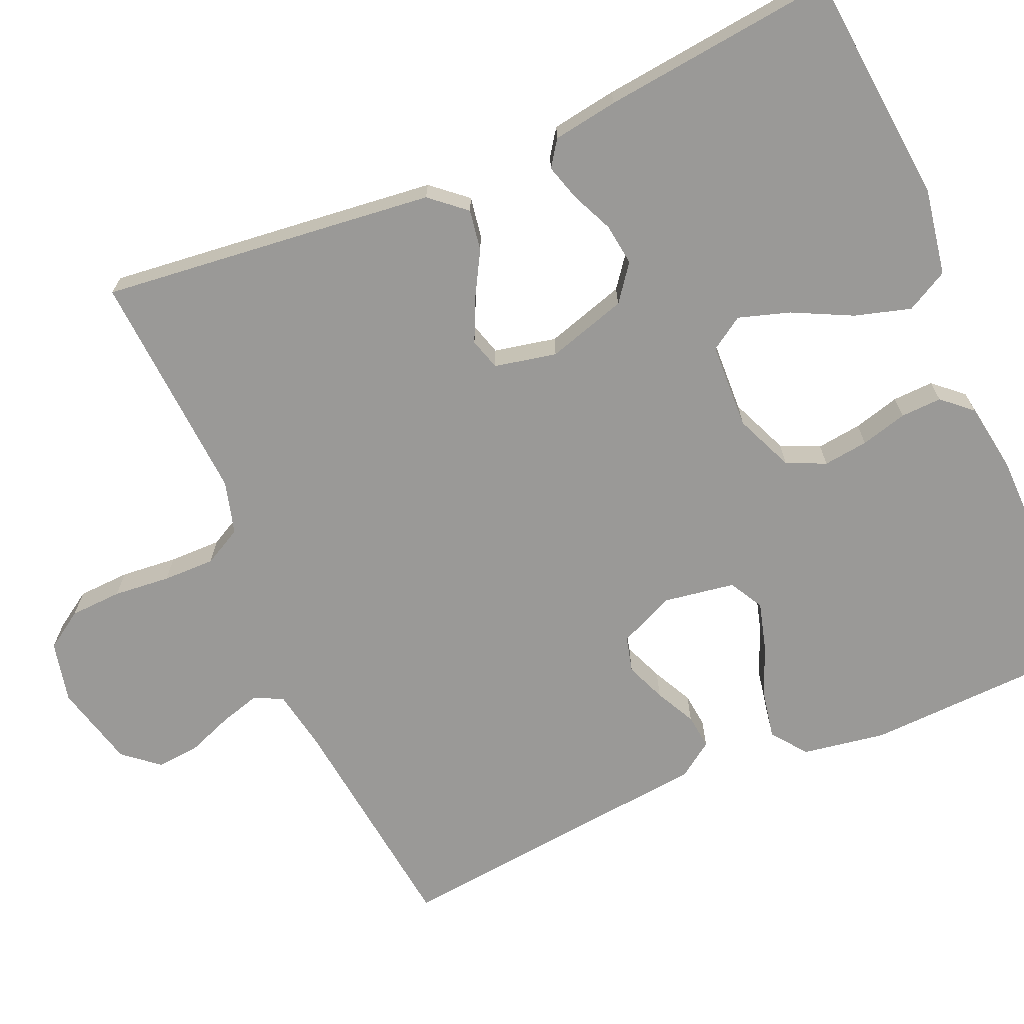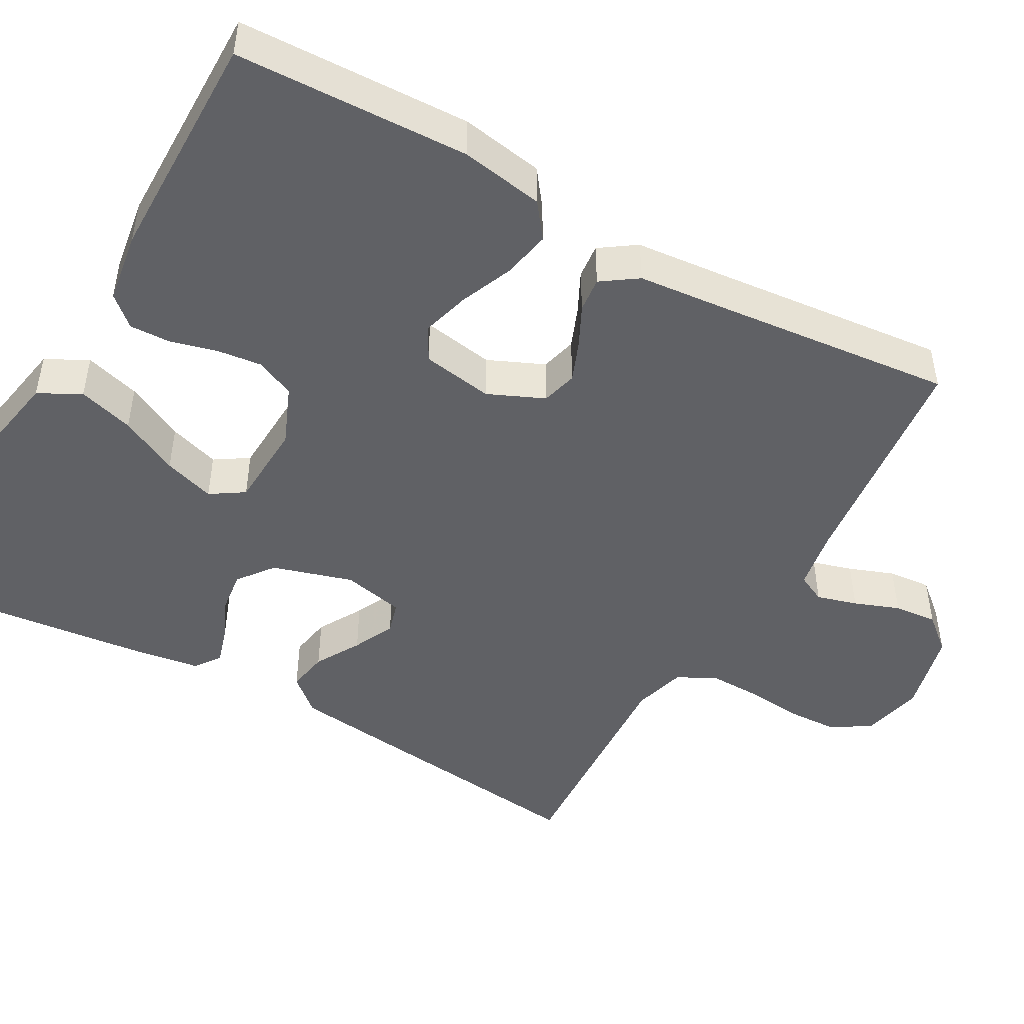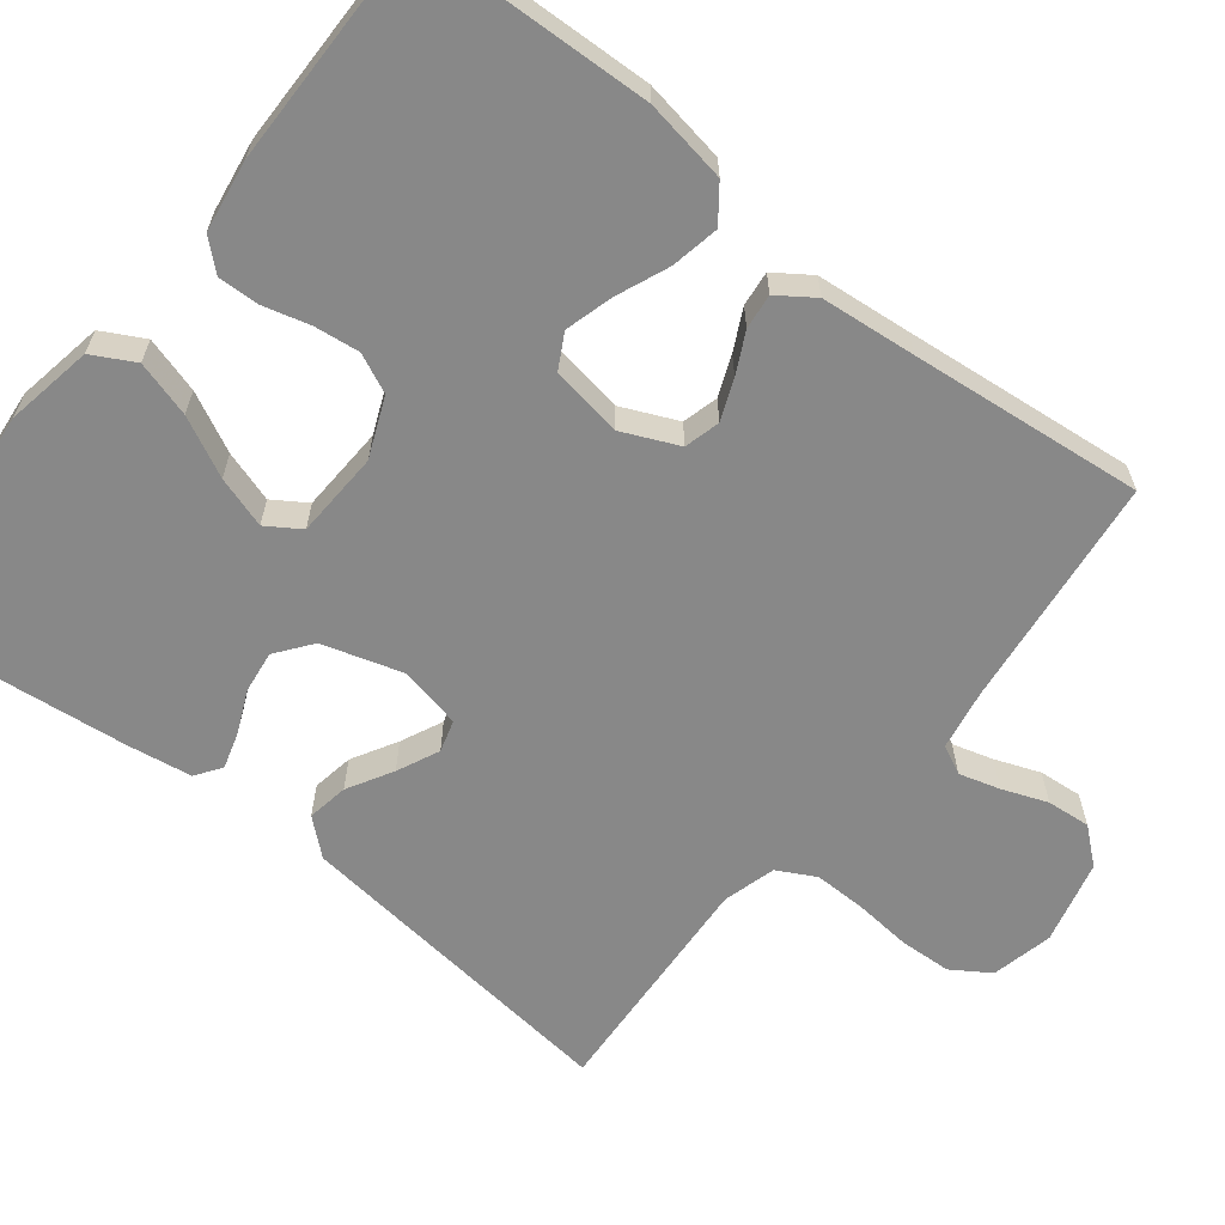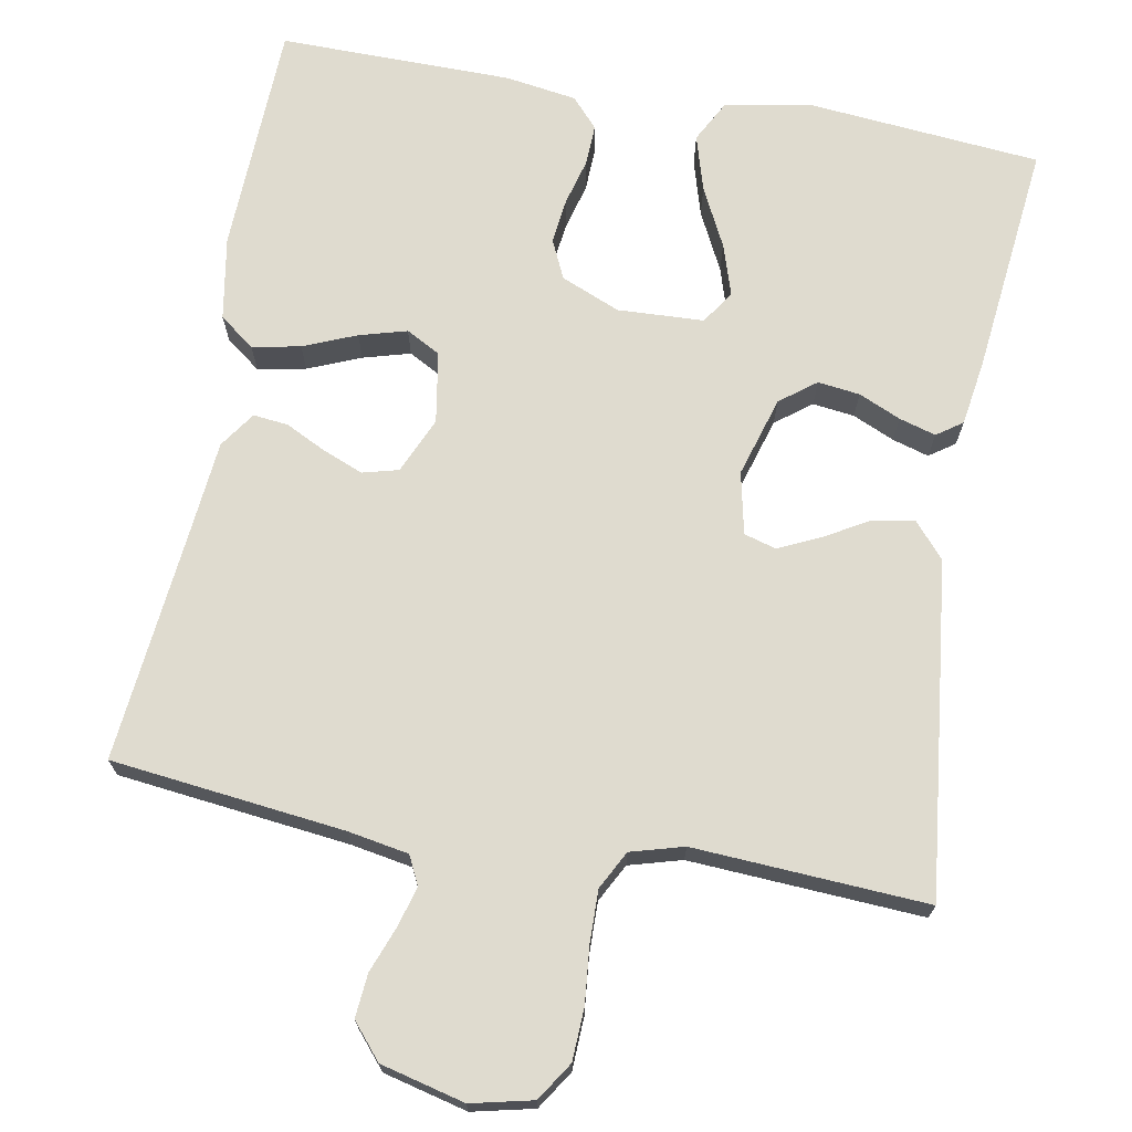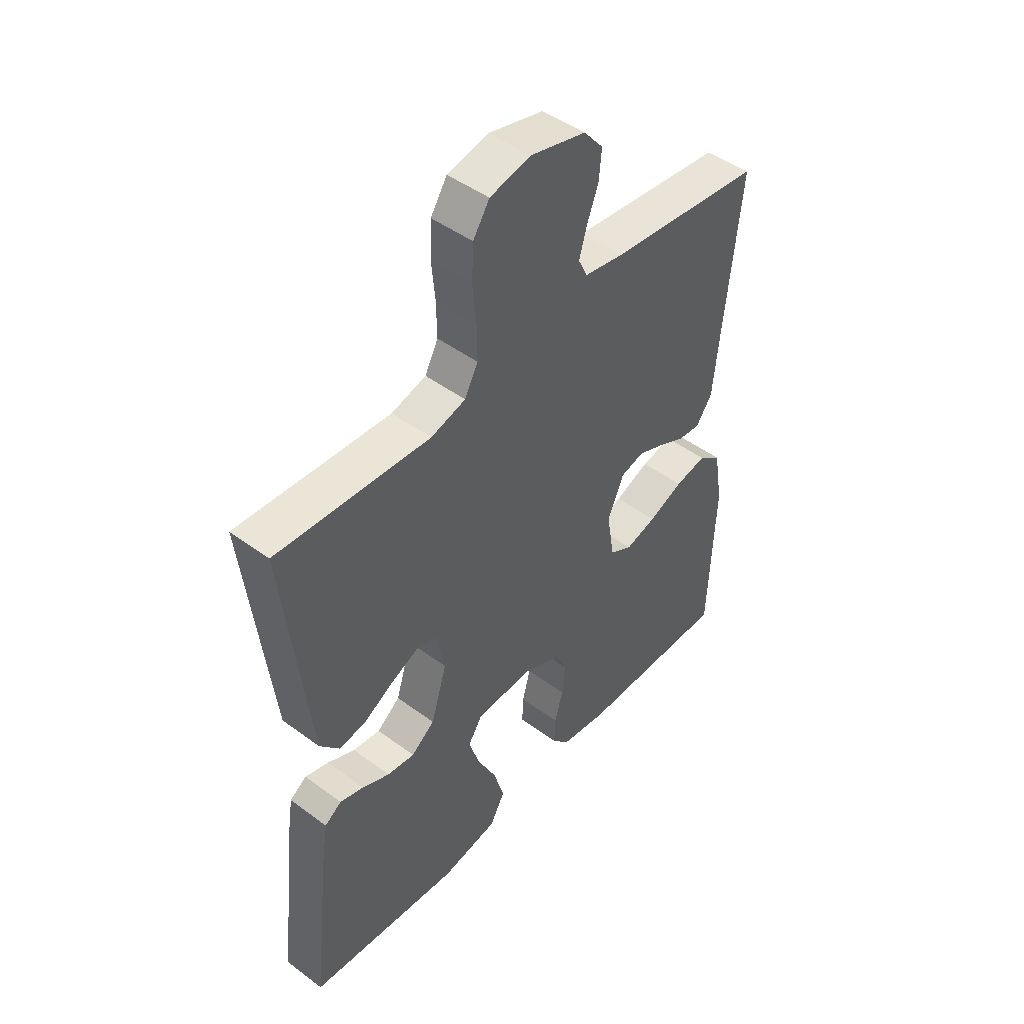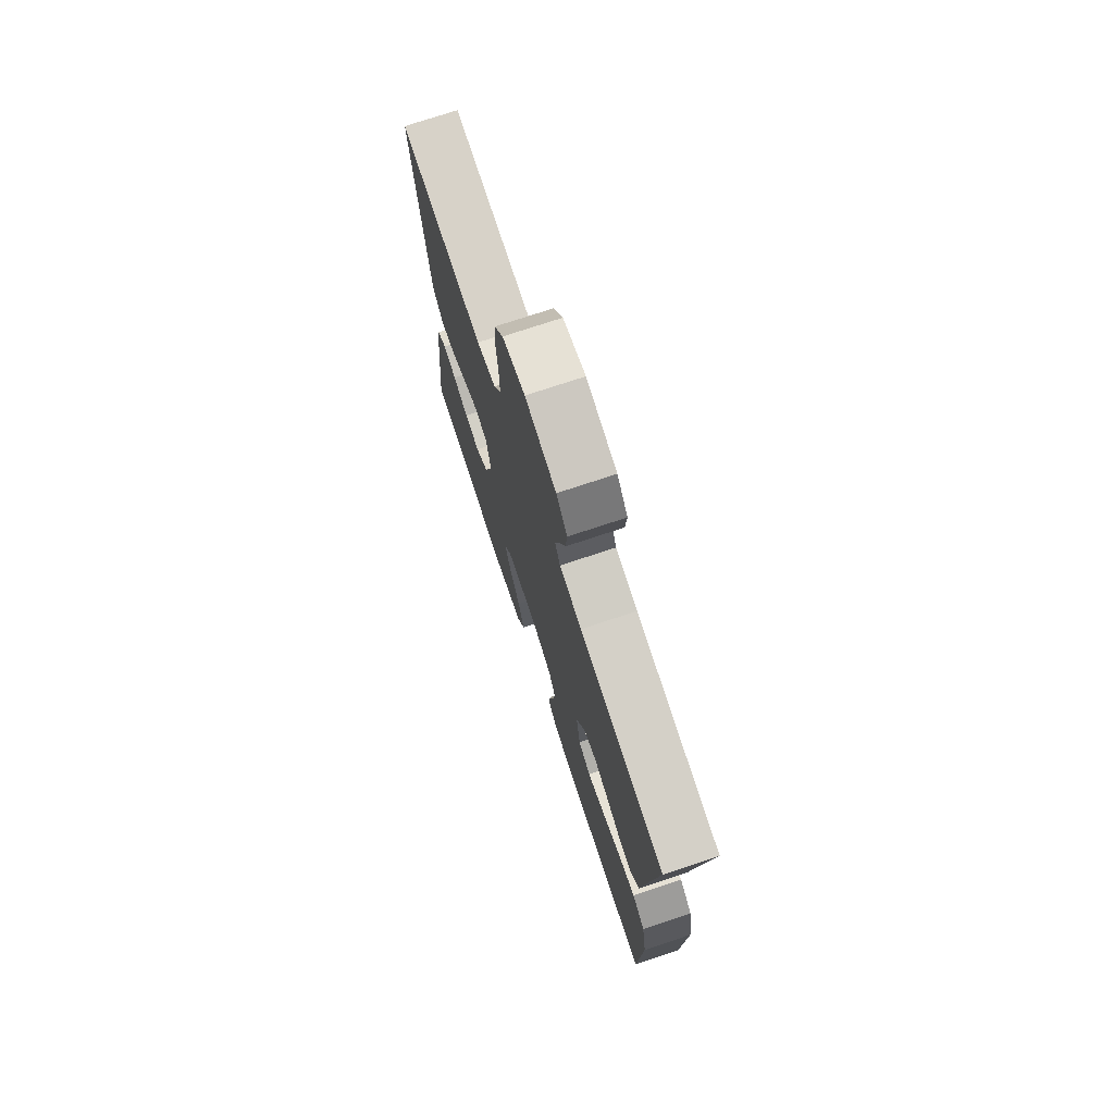
<metadata>
{"format":"obj","ext":"obj","renderer":"f3d","projection":"perspective","resolution":1024,"background":"white","views":[{"elev":-69.0,"azim":113.6,"up":"+Y"},{"elev":-47.3,"azim":-119.5,"up":"+Y"},{"elev":-62.9,"azim":-128.3,"up":"+Y"},{"elev":70.5,"azim":10.2,"up":"+Y"},{"elev":46.8,"azim":130.1,"up":"+Z"},{"elev":74.5,"azim":-108.4,"up":"+Z"}]}
</metadata>
<code>
v -0.5 0.07 0.5
v -0.2 0.07 0.535
v -0.122 0.07 0.549
v -0.104 0.07 0.586
v -0.119 0.07 0.638
v -0.141 0.07 0.696
v -0.146 0.07 0.752
v -0.108 0.07 0.797
v 0 0.07 0.824
v 0.079 0.07 0.806
v 0.111 0.07 0.757
v 0.114 0.07 0.69
v 0.107 0.07 0.617
v 0.106 0.07 0.55
v 0.132 0.07 0.501
v 0.2 0.07 0.482
v 0.5 0.07 0.5
v 0.466 0.07 0.2
v 0.451 0.07 0.07
v 0.412 0.07 0.025
v 0.359 0.07 0.034
v 0.301 0.07 0.067
v 0.247 0.07 0.092
v 0.206 0.07 0.08
v 0.189 0.07 0
v 0.22 0.07 -0.103
v 0.266 0.07 -0.138
v 0.32 0.07 -0.131
v 0.374 0.07 -0.107
v 0.421 0.07 -0.093
v 0.454 0.07 -0.116
v 0.467 0.07 -0.2
v 0.5 0.07 -0.5
v 0.2 0.07 -0.528
v 0.088 0.07 -0.508
v 0.059 0.07 -0.454
v 0.08 0.07 -0.382
v 0.118 0.07 -0.306
v 0.139 0.07 -0.24
v 0.111 0.07 -0.197
v 0 0.07 -0.192
v -0.076 0.07 -0.224
v -0.099 0.07 -0.274
v -0.092 0.07 -0.332
v -0.076 0.07 -0.392
v -0.074 0.07 -0.445
v -0.108 0.07 -0.483
v -0.2 0.07 -0.497
v -0.5 0.07 -0.5
v -0.511 0.07 -0.2
v -0.493 0.07 -0.093
v -0.448 0.07 -0.059
v -0.386 0.07 -0.071
v -0.318 0.07 -0.099
v -0.257 0.07 -0.116
v -0.213 0.07 -0.092
v -0.198 0.07 0
v -0.23 0.07 0.072
v -0.276 0.07 0.084
v -0.328 0.07 0.063
v -0.38 0.07 0.037
v -0.425 0.07 0.032
v -0.457 0.07 0.078
v -0.469 0.07 0.2
v -0.5 0 0.5
v -0.2 0 0.535
v -0.122 0 0.549
v -0.104 0 0.586
v -0.119 0 0.638
v -0.141 0 0.696
v -0.146 0 0.752
v -0.108 0 0.797
v 0 0 0.824
v 0.079 0 0.806
v 0.111 0 0.757
v 0.114 0 0.69
v 0.107 0 0.617
v 0.106 0 0.55
v 0.132 0 0.501
v 0.2 0 0.482
v 0.5 0 0.5
v 0.466 0 0.2
v 0.451 0 0.07
v 0.412 0 0.025
v 0.359 0 0.034
v 0.301 0 0.067
v 0.247 0 0.092
v 0.206 0 0.08
v 0.189 0 0
v 0.22 0 -0.103
v 0.266 0 -0.138
v 0.32 0 -0.131
v 0.374 0 -0.107
v 0.421 0 -0.093
v 0.454 0 -0.116
v 0.467 0 -0.2
v 0.5 0 -0.5
v 0.2 0 -0.528
v 0.088 0 -0.508
v 0.059 0 -0.454
v 0.08 0 -0.382
v 0.118 0 -0.306
v 0.139 0 -0.24
v 0.111 0 -0.197
v 0 0 -0.192
v -0.076 0 -0.224
v -0.099 0 -0.274
v -0.092 0 -0.332
v -0.076 0 -0.392
v -0.074 0 -0.445
v -0.108 0 -0.483
v -0.2 0 -0.497
v -0.5 0 -0.5
v -0.511 0 -0.2
v -0.493 0 -0.093
v -0.448 0 -0.059
v -0.386 0 -0.071
v -0.318 0 -0.099
v -0.257 0 -0.116
v -0.213 0 -0.092
v -0.198 0 0
v -0.23 0 0.072
v -0.276 0 0.084
v -0.328 0 0.063
v -0.38 0 0.037
v -0.425 0 0.032
v -0.457 0 0.078
v -0.469 0 0.2
f 61 62 63 64
f 60 61 64 1
f 59 60 1 2
f 58 59 2 3
f 57 58 3 4
f 51 52 53 54
f 51 54 55
f 50 51 55
f 49 50 55
f 48 49 55 56
f 44 45 46 47
f 43 44 47 48
f 35 36 37 38
f 35 38 39
f 34 35 39
f 33 34 39
f 32 33 39 40
f 28 29 30 31
f 27 28 31 32
f 19 20 21 22
f 19 22 23
f 16 17 18 19
f 15 16 19 23
f 14 15 23 24
f 10 11 12 13
f 10 13 14
f 9 10 14
f 5 6 7 8
f 4 5 8 9
f 57 4 9 14
f 43 48 56 57
f 42 43 57 14
f 27 32 40 41
f 26 27 41
f 25 26 41
f 25 41 42
f 14 24 25 42
f 128 127 126 125
f 65 128 125 124
f 66 65 124 123
f 67 66 123 122
f 68 67 122 121
f 118 117 116 115
f 119 118 115
f 119 115 114
f 119 114 113
f 120 119 113 112
f 111 110 109 108
f 112 111 108 107
f 102 101 100 99
f 103 102 99
f 103 99 98
f 103 98 97
f 104 103 97 96
f 95 94 93 92
f 96 95 92 91
f 86 85 84 83
f 87 86 83
f 83 82 81 80
f 87 83 80 79
f 88 87 79 78
f 77 76 75 74
f 78 77 74
f 78 74 73
f 72 71 70 69
f 73 72 69 68
f 78 73 68 121
f 121 120 112 107
f 78 121 107 106
f 105 104 96 91
f 105 91 90
f 105 90 89
f 106 105 89
f 106 89 88 78
f 1 65 66 2
f 2 66 67 3
f 3 67 68 4
f 4 68 69 5
f 5 69 70 6
f 6 70 71 7
f 7 71 72 8
f 8 72 73 9
f 9 73 74 10
f 10 74 75 11
f 11 75 76 12
f 12 76 77 13
f 13 77 78 14
f 14 78 79 15
f 15 79 80 16
f 16 80 81 17
f 17 81 82 18
f 18 82 83 19
f 19 83 84 20
f 20 84 85 21
f 21 85 86 22
f 22 86 87 23
f 23 87 88 24
f 24 88 89 25
f 25 89 90 26
f 26 90 91 27
f 27 91 92 28
f 28 92 93 29
f 29 93 94 30
f 30 94 95 31
f 31 95 96 32
f 32 96 97 33
f 33 97 98 34
f 34 98 99 35
f 35 99 100 36
f 36 100 101 37
f 37 101 102 38
f 38 102 103 39
f 39 103 104 40
f 40 104 105 41
f 41 105 106 42
f 42 106 107 43
f 43 107 108 44
f 44 108 109 45
f 45 109 110 46
f 46 110 111 47
f 47 111 112 48
f 48 112 113 49
f 49 113 114 50
f 50 114 115 51
f 51 115 116 52
f 52 116 117 53
f 53 117 118 54
f 54 118 119 55
f 55 119 120 56
f 56 120 121 57
f 57 121 122 58
f 58 122 123 59
f 59 123 124 60
f 60 124 125 61
f 61 125 126 62
f 62 126 127 63
f 63 127 128 64
f 64 128 65 1

</code>
